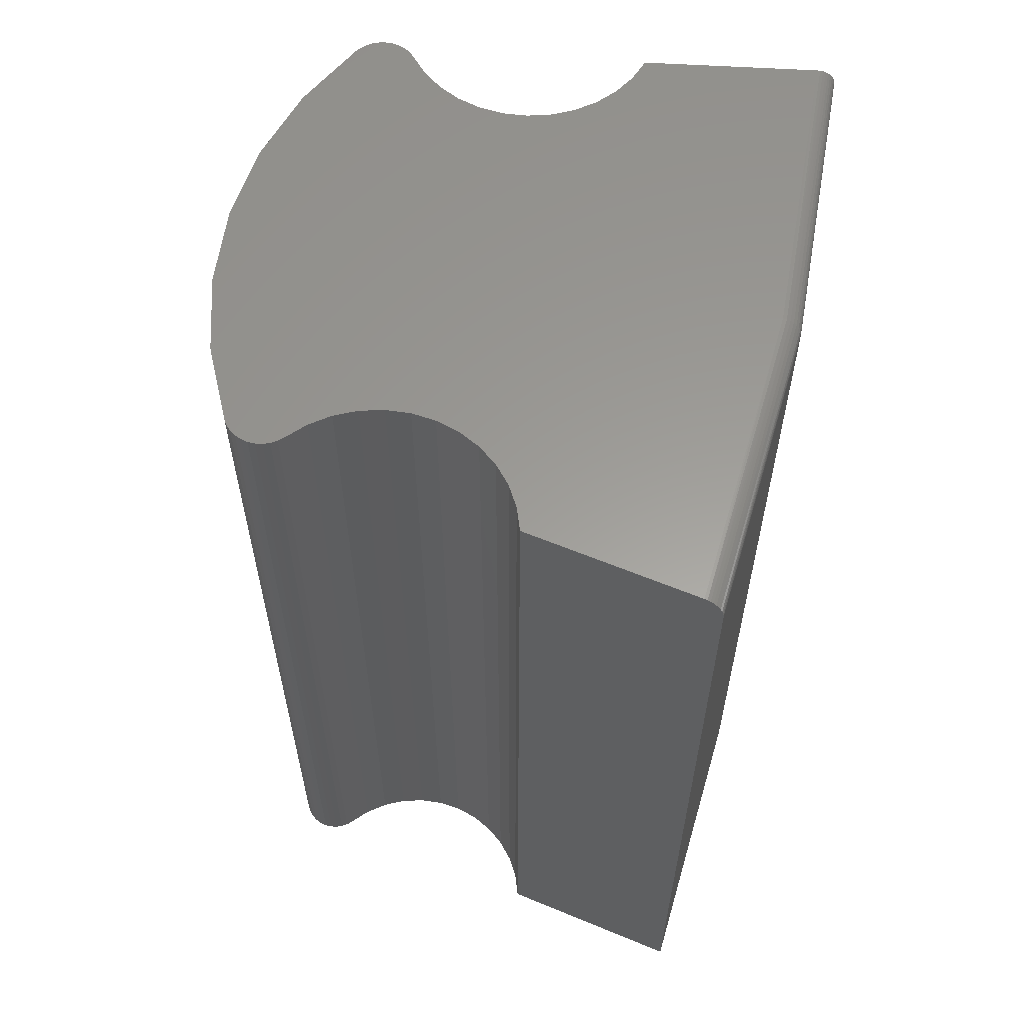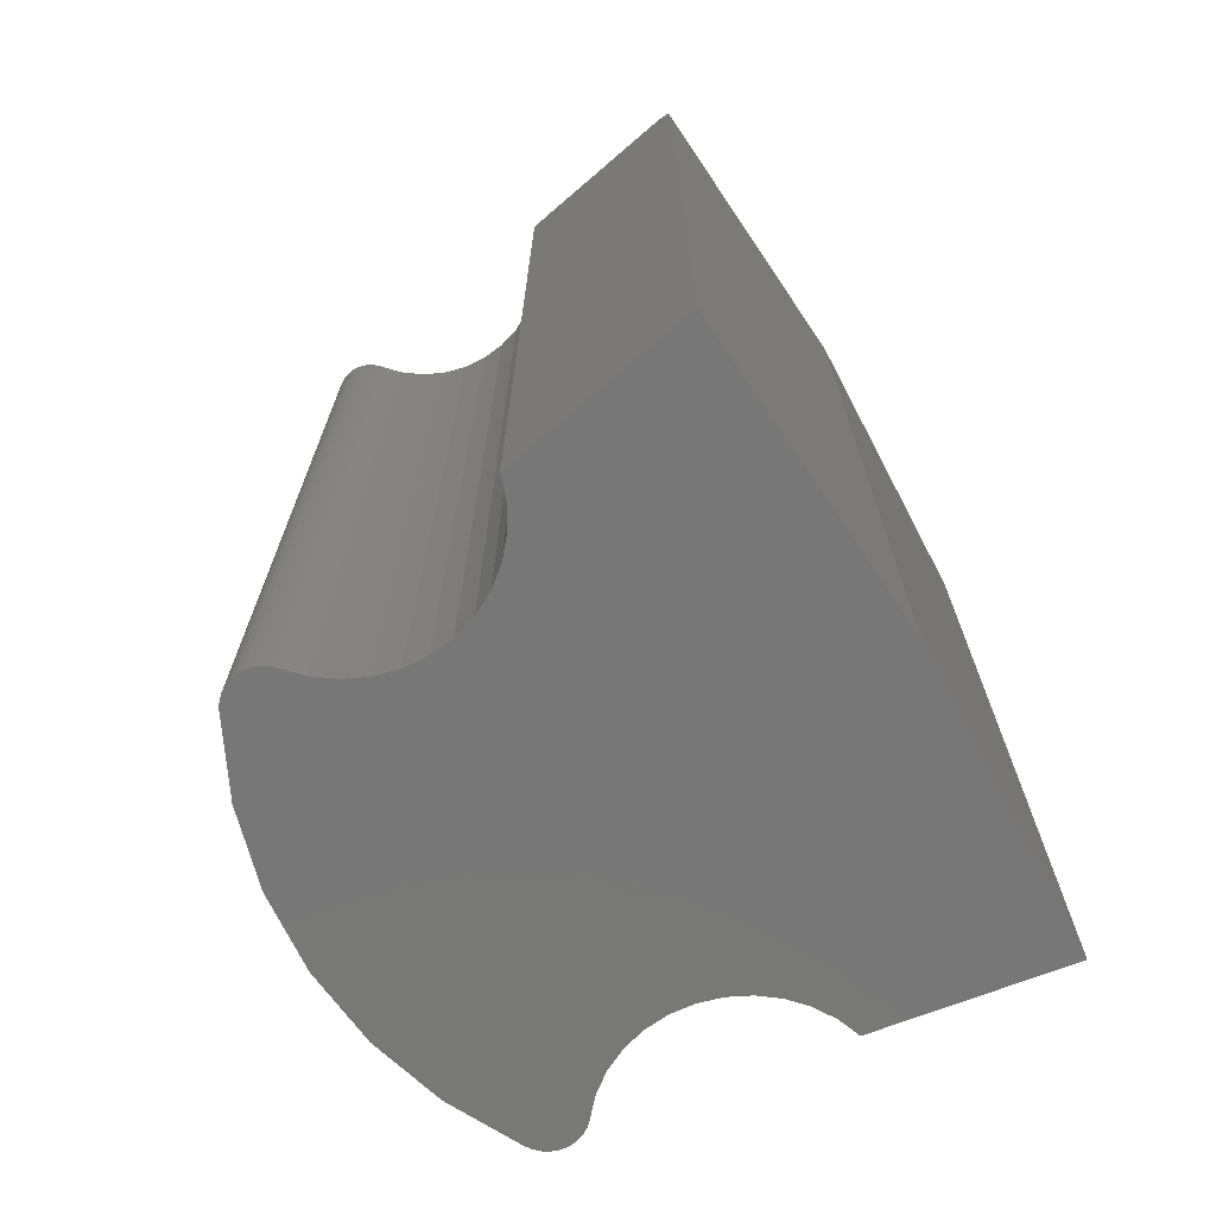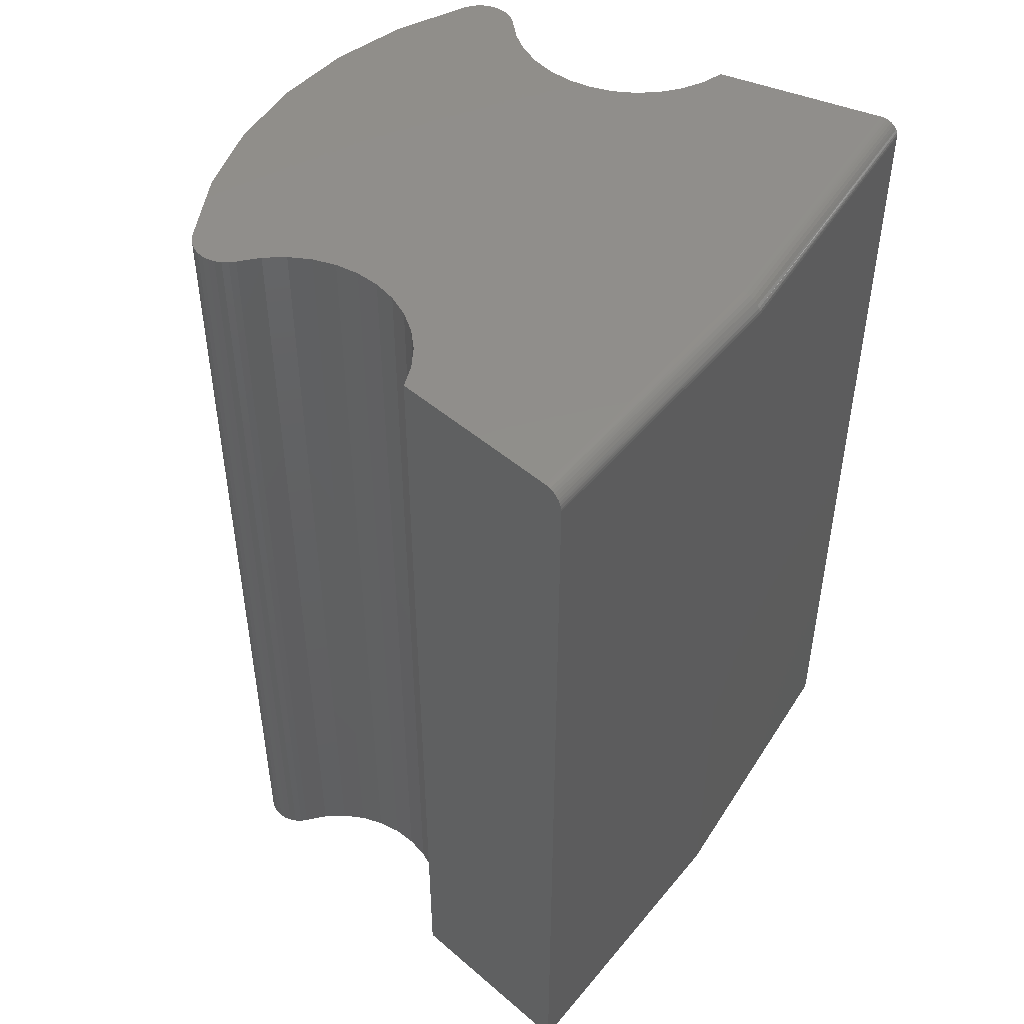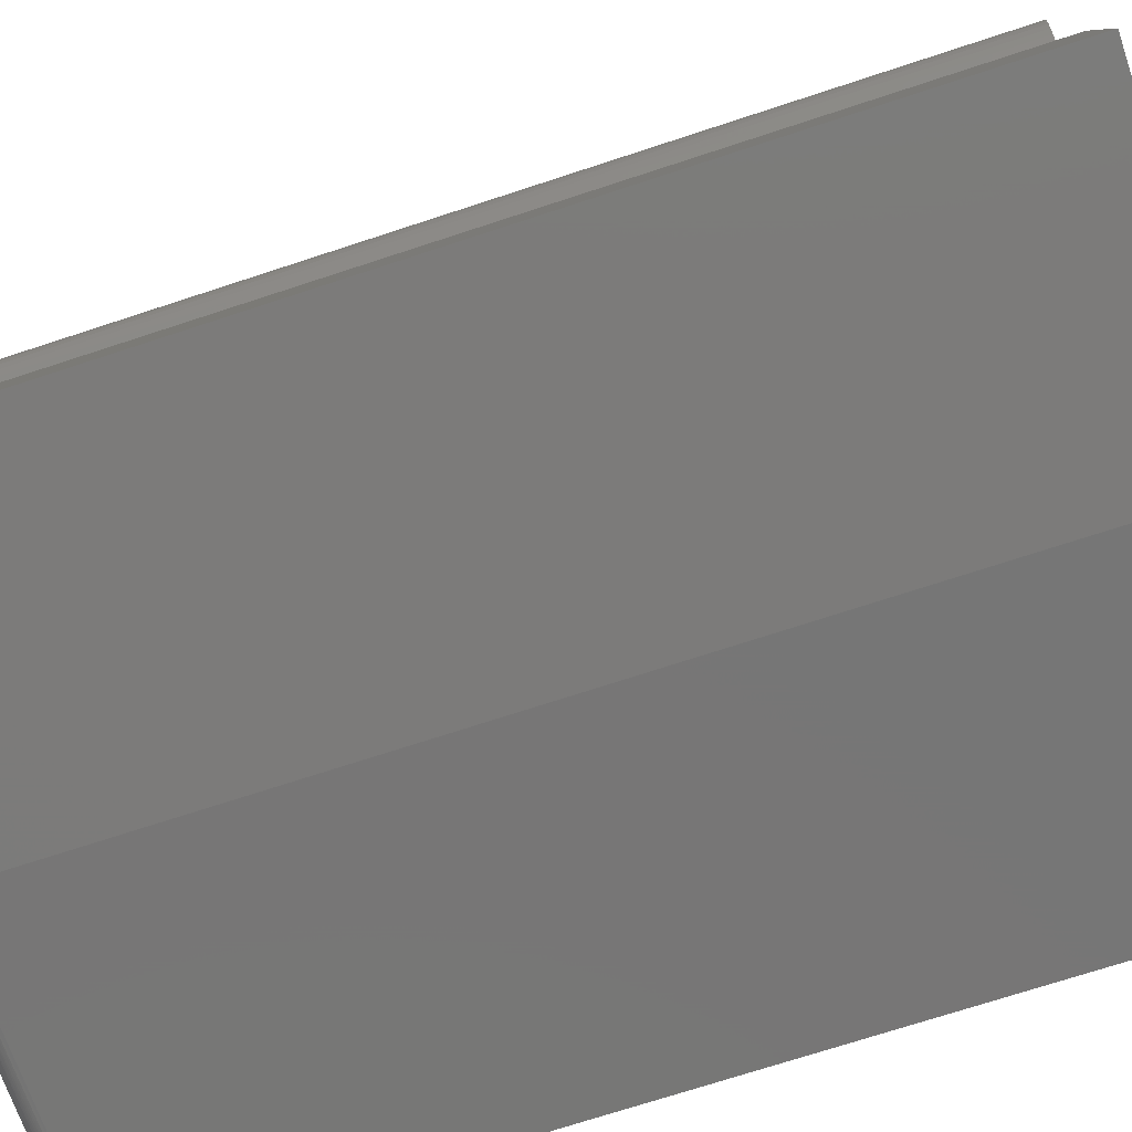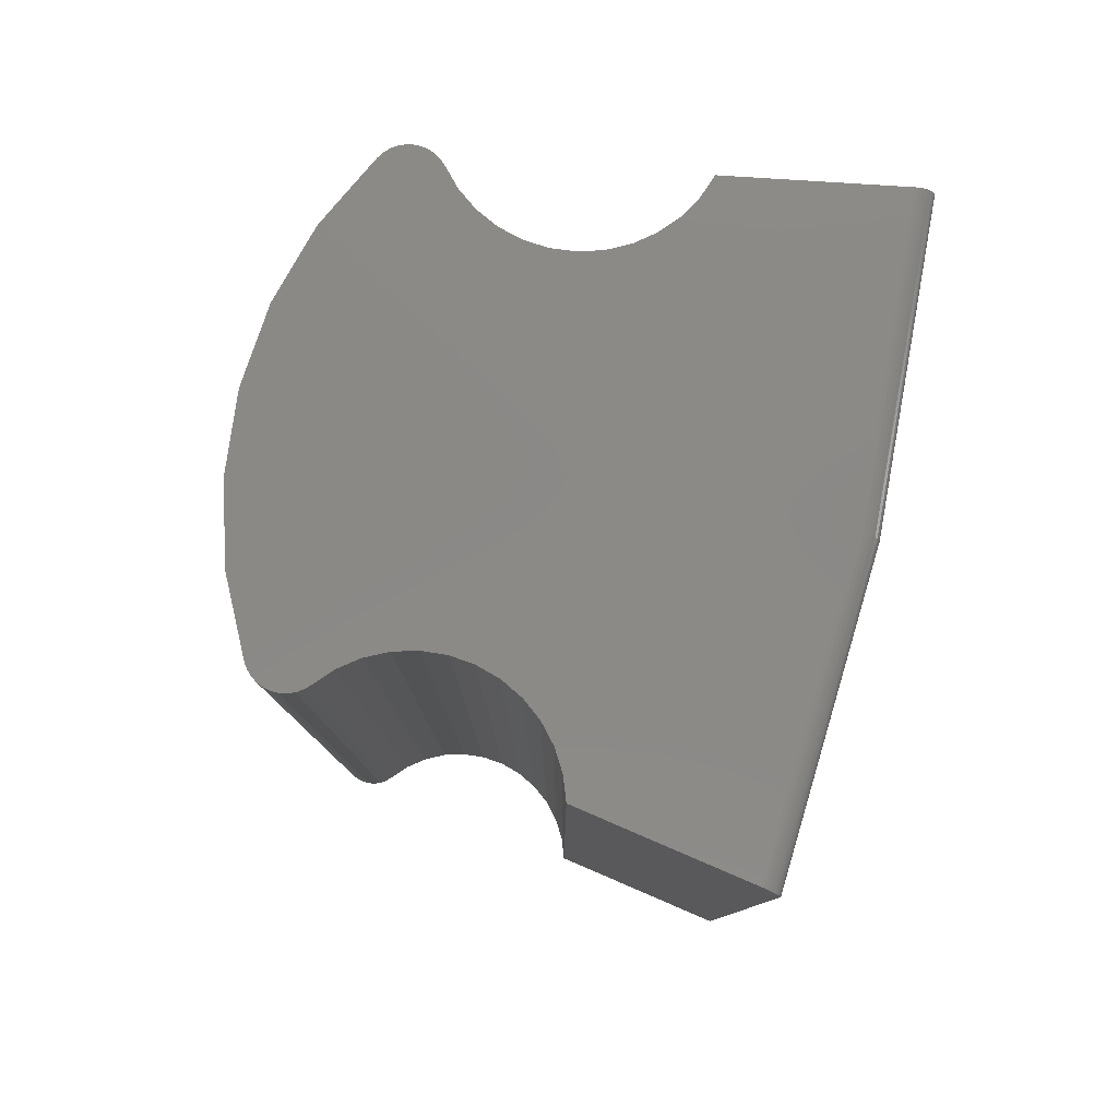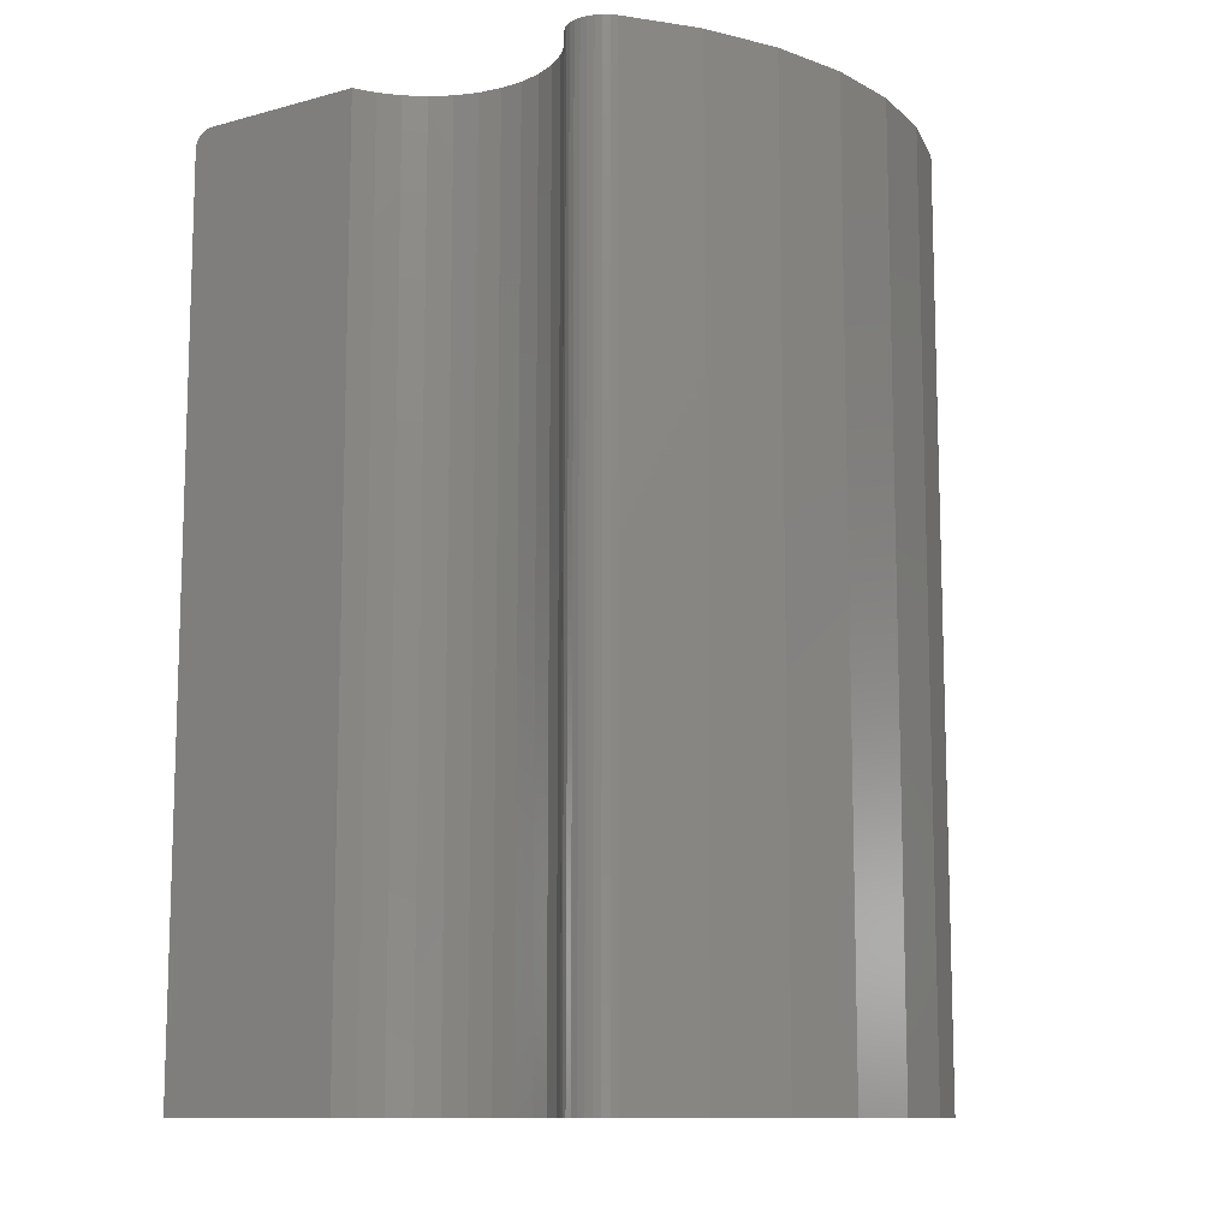
<metadata>
{"format":"stl","ext":"stl","renderer":"f3d","projection":"perspective","resolution":1024,"background":"white","views":[{"elev":60.1,"azim":-76.8,"up":"+Z"},{"elev":-70.2,"azim":-59.1,"up":"+Z"},{"elev":47.8,"azim":-55.8,"up":"+Z"},{"elev":-71.8,"azim":108.2,"up":"+Y"},{"elev":79.9,"azim":-76.6,"up":"+Z"},{"elev":-11.1,"azim":133.2,"up":"+Z"}]}
</metadata>
<code>
# stl→obj: 136 verts, 268 faces
v 0.4362 0.3811 0.75
v 0.06376 0.3811 0.75
v 0.05979 0.3772 0.75
v 0.4402 0.3772 0.75
v 0.05666 0.3725 0.75
v 0.4433 0.3725 0.75
v 0.05447 0.3674 0.75
v 0.4455 0.3674 0.75
v 0.05332 0.3619 0.75
v 0.4468 0.3563 0.75
v 0.05324 0.3563 0.75
v 0.05424 0.3508 0.75
v 0.4458 0.3508 0.75
v 0.05629 0.3456 0.75
v 0.4437 0.3456 0.75
v 0.0593 0.3409 0.75
v 0.4407 0.3409 0.75
v 0.4387 0.1692 0.75
v 0.04457 0.1593 0.75
v 0.4554 0.1593 0.75
v 0.4973 0.01543 0.75
v 0.00266 0.01543 0.75
v 0.25 0.001805 0.75
v 0.02632 0.1526 0.75
v 0.4737 0.1526 0.75
v 0.06316 0.3368 0.75
v 0.07744 0.3237 0.75
v 0.4226 0.3237 0.75
v 0.4368 0.3368 0.75
v 0.4316 0.3842 0.75
v 0.3746 0.4125 0.75
v 0.1254 0.4125 0.75
v 0.06842 0.3842 0.75
v 0.1866 0.4298 0.75
v 0.3134 0.4298 0.75
v 0.25 0.4357 0.75
v 0.4467 0.3619 0.75
v 0.411 0.3081 0.75
v 0.08905 0.3081 0.75
v 0.4024 0.2906 0.75
v 0.09757 0.2906 0.75
v 0.3973 0.2719 0.75
v 0.1027 0.2719 0.75
v 0.3957 0.2525 0.75
v 0.1043 0.2525 0.75
v 0.3977 0.2332 0.75
v 0.1023 0.2332 0.75
v 0.4033 0.2146 0.75
v 0.09671 0.2146 0.75
v 0.4122 0.1974 0.75
v 0.0878 0.1974 0.75
v 0.4242 0.182 0.75
v 0.07585 0.182 0.75
v 0.06127 0.1692 0.75
v 0.0005122 0.002971 0.7436
v 0.0007857 0.004557 0.7455
v 0.001106 0.006413 0.7471
v -5.551e-16 4.441e-16 0.7344
v 0.02632 0.1526 0
v -5.551e-16 4.441e-16 0
v 0.001464 0.008493 0.7483
v 0.001853 0.01075 0.7493
v 0.002261 0.01312 0.7498
v 3.288e-05 0.0001907 0.7368
v 0.0001311 0.0007604 0.7392
v 0.0002922 0.001695 0.7415
v 0.5 4.441e-16 0.7344
v 0.5 4.441e-16 0
v 0.4737 0.1526 0
v 0.4985 0.008493 0.7483
v 0.4989 0.006413 0.7471
v 0.4992 0.004557 0.7455
v 0.4995 0.002971 0.7436
v 0.4997 0.001695 0.7415
v 0.4999 0.0007604 0.7392
v 0.5 0.0001907 0.7368
v 0.4977 0.01312 0.7498
v 0.4981 0.01075 0.7493
v 0.25 -0.01382 0
v 0.25 -0.01382 0.7344
v 0.25 -0.001243 0.7497
v 0.25 -0.004174 0.7488
v 0.25 -0.006876 0.7474
v 0.25 -0.01119 0.7431
v 0.25 -0.01263 0.7404
v 0.25 -0.01352 0.7374
v 0.25 -0.009243 0.7454
v 0.05979 0.3772 0
v 0.06376 0.3811 0
v 0.4362 0.3811 0
v 0.4402 0.3772 0
v 0.05666 0.3725 0
v 0.4433 0.3725 0
v 0.05447 0.3674 0
v 0.4455 0.3674 0
v 0.05332 0.3619 0
v 0.05424 0.3508 0
v 0.05324 0.3563 0
v 0.4468 0.3563 0
v 0.4458 0.3508 0
v 0.05629 0.3456 0
v 0.4437 0.3456 0
v 0.0593 0.3409 0
v 0.4407 0.3409 0
v 0.4554 0.1593 0
v 0.04457 0.1593 0
v 0.4387 0.1692 0
v 0.06316 0.3368 0
v 0.4368 0.3368 0
v 0.4226 0.3237 0
v 0.07744 0.3237 0
v 0.4316 0.3842 0
v 0.06842 0.3842 0
v 0.1254 0.4125 0
v 0.3746 0.4125 0
v 0.25 0.4357 0
v 0.3134 0.4298 0
v 0.1866 0.4298 0
v 0.4467 0.3619 0
v 0.06127 0.1692 0
v 0.07585 0.182 0
v 0.4242 0.182 0
v 0.0878 0.1974 0
v 0.4122 0.1974 0
v 0.09671 0.2146 0
v 0.4033 0.2146 0
v 0.1023 0.2332 0
v 0.3977 0.2332 0
v 0.1043 0.2525 0
v 0.3957 0.2525 0
v 0.1027 0.2719 0
v 0.3973 0.2719 0
v 0.09757 0.2906 0
v 0.4024 0.2906 0
v 0.08905 0.3081 0
v 0.411 0.3081 0
f 1 2 3
f 1 3 4
f 4 3 5
f 4 5 6
f 6 5 7
f 6 7 8
f 8 7 9
f 10 11 12
f 10 12 13
f 13 12 14
f 13 14 15
f 15 14 16
f 15 16 17
f 18 19 20
f 21 22 23
f 24 22 21
f 24 21 25
f 24 25 20
f 24 20 19
f 26 27 28
f 26 28 29
f 26 29 17
f 26 17 16
f 30 31 32
f 30 32 33
f 30 33 2
f 30 2 1
f 32 31 34
f 34 31 35
f 34 35 36
f 11 10 9
f 9 10 37
f 9 37 8
f 28 27 38
f 38 27 39
f 38 39 40
f 40 39 41
f 40 41 42
f 42 41 43
f 42 43 44
f 44 43 45
f 44 45 46
f 46 45 47
f 46 47 48
f 48 47 49
f 48 49 50
f 50 49 51
f 50 51 52
f 52 51 53
f 52 53 18
f 18 53 54
f 18 54 19
f 55 56 57
f 58 59 60
f 57 61 62
f 57 62 63
f 57 63 22
f 24 59 58
f 24 58 64
f 24 64 65
f 24 65 66
f 24 66 55
f 24 55 57
f 24 57 22
f 67 68 69
f 25 70 71
f 25 71 72
f 25 72 73
f 25 73 74
f 25 74 75
f 25 75 76
f 25 76 67
f 25 67 69
f 70 25 21
f 70 21 77
f 70 77 78
f 68 67 79
f 79 67 80
f 79 80 60
f 60 80 58
f 78 77 81
f 81 82 78
f 78 82 70
f 70 82 83
f 70 83 71
f 84 85 74
f 74 85 75
f 75 85 86
f 75 86 76
f 81 63 62
f 81 62 82
f 62 61 82
f 83 82 61
f 83 61 57
f 84 66 85
f 66 65 85
f 86 85 65
f 86 65 64
f 22 63 23
f 23 63 81
f 23 81 21
f 21 81 77
f 71 83 72
f 72 83 87
f 72 87 73
f 73 87 84
f 73 84 74
f 64 58 86
f 86 58 80
f 86 80 76
f 76 80 67
f 83 57 87
f 87 57 56
f 87 56 84
f 84 56 55
f 84 55 66
f 88 89 90
f 91 88 90
f 92 88 91
f 93 92 91
f 94 92 93
f 95 94 93
f 96 94 95
f 97 98 99
f 100 97 99
f 101 97 100
f 102 101 100
f 103 101 102
f 104 103 102
f 105 106 107
f 68 79 60
f 59 106 105
f 59 105 69
f 59 69 68
f 59 68 60
f 108 103 104
f 108 104 109
f 108 109 110
f 108 110 111
f 112 90 89
f 112 89 113
f 112 113 114
f 112 114 115
f 116 117 118
f 118 117 115
f 118 115 114
f 95 119 96
f 96 119 99
f 96 99 98
f 106 120 107
f 107 120 121
f 107 121 122
f 122 121 123
f 122 123 124
f 124 123 125
f 124 125 126
f 126 125 127
f 126 127 128
f 128 127 129
f 128 129 130
f 130 129 131
f 130 131 132
f 132 131 133
f 132 133 134
f 134 133 135
f 134 135 136
f 136 135 111
f 136 111 110
f 127 45 129
f 129 45 43
f 129 43 131
f 131 43 41
f 131 41 133
f 133 41 39
f 133 39 135
f 135 39 27
f 135 27 111
f 111 27 26
f 111 26 108
f 45 127 47
f 47 127 125
f 47 125 49
f 49 125 123
f 49 123 51
f 51 123 121
f 51 121 53
f 53 121 120
f 53 120 54
f 54 120 106
f 54 106 19
f 19 106 59
f 19 59 24
f 108 26 103
f 103 26 16
f 103 16 101
f 101 16 14
f 101 14 97
f 97 14 12
f 97 12 98
f 98 12 11
f 98 11 96
f 96 11 9
f 96 9 94
f 94 9 7
f 94 7 92
f 92 7 5
f 92 5 88
f 88 5 3
f 88 3 89
f 89 3 2
f 89 2 113
f 113 2 33
f 113 33 114
f 114 33 32
f 114 32 118
f 118 32 34
f 118 34 116
f 116 34 36
f 116 36 117
f 117 36 35
f 117 35 115
f 115 35 31
f 115 31 112
f 112 31 30
f 112 30 90
f 90 30 1
f 90 1 91
f 91 1 4
f 91 4 93
f 93 4 6
f 93 6 95
f 95 6 8
f 95 8 119
f 119 8 37
f 119 37 99
f 99 37 10
f 99 10 100
f 100 10 13
f 100 13 102
f 102 13 15
f 102 15 104
f 104 15 17
f 104 17 109
f 109 17 29
f 128 48 126
f 126 48 50
f 126 50 124
f 124 50 52
f 124 52 122
f 122 52 18
f 122 18 107
f 107 18 20
f 107 20 105
f 105 20 25
f 105 25 69
f 48 128 46
f 46 128 130
f 46 130 44
f 44 130 132
f 44 132 42
f 42 132 134
f 42 134 40
f 40 134 136
f 40 136 38
f 38 136 110
f 38 110 28
f 28 110 109
f 28 109 29

</code>
